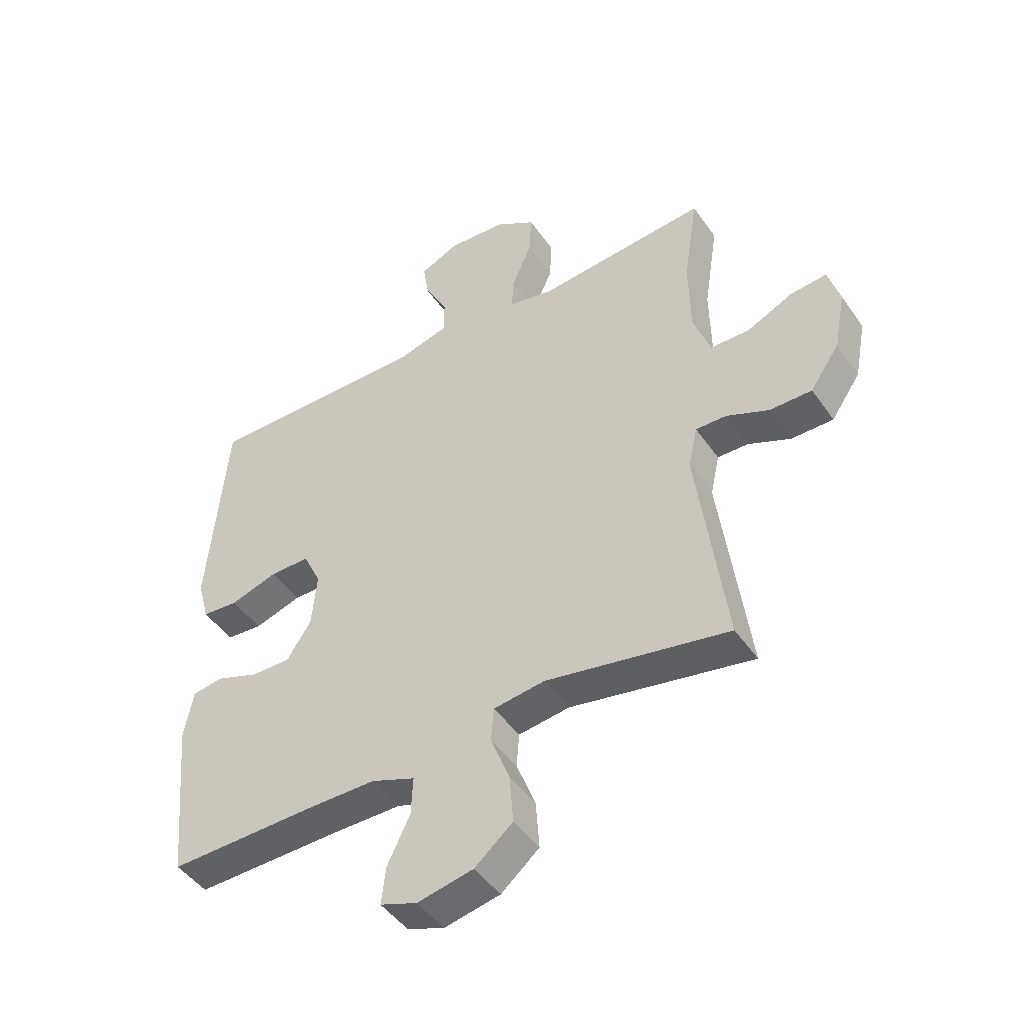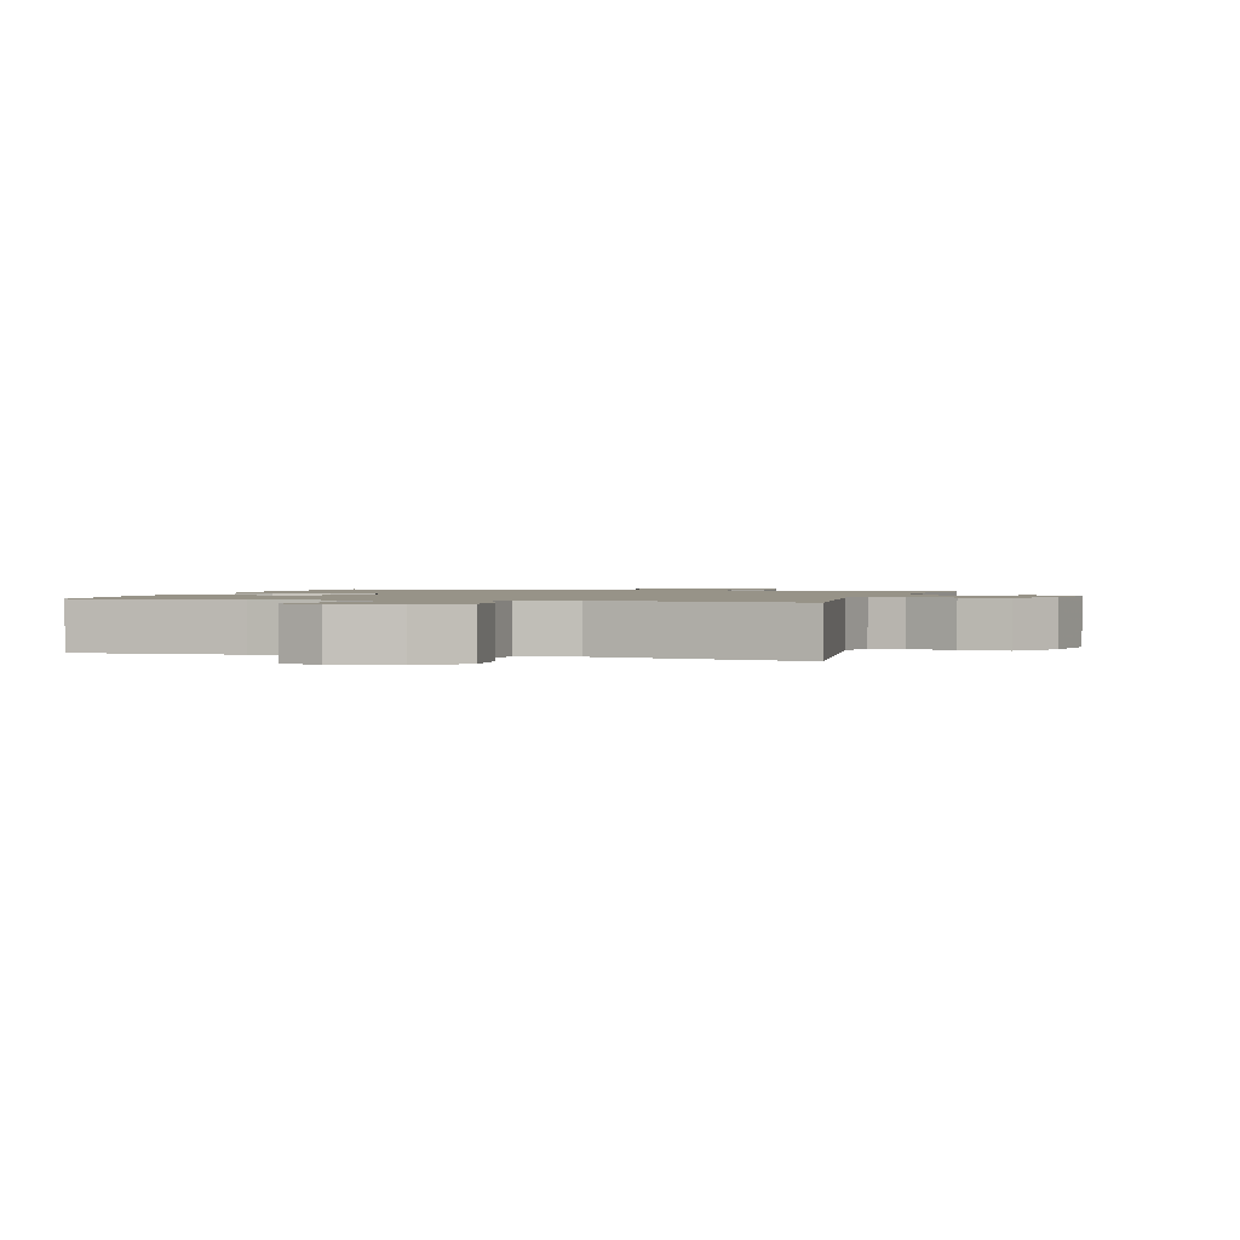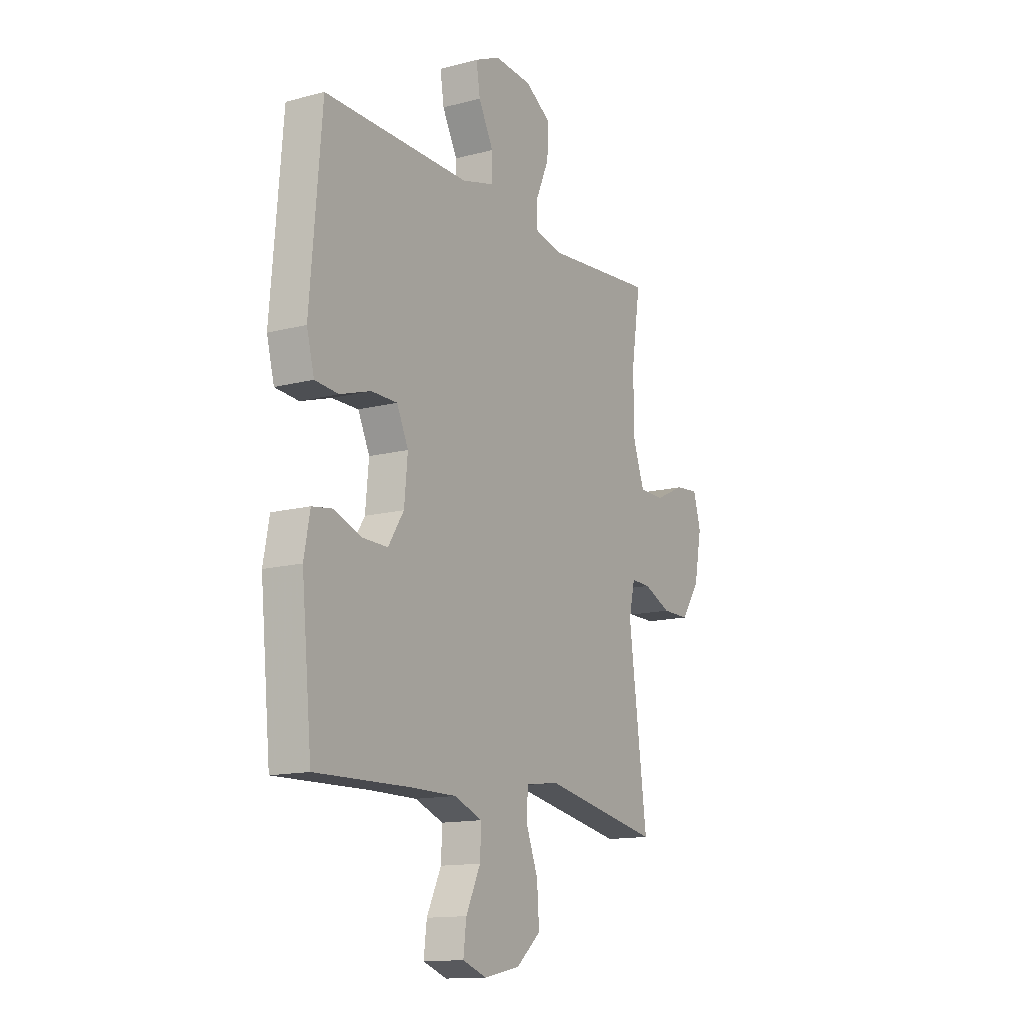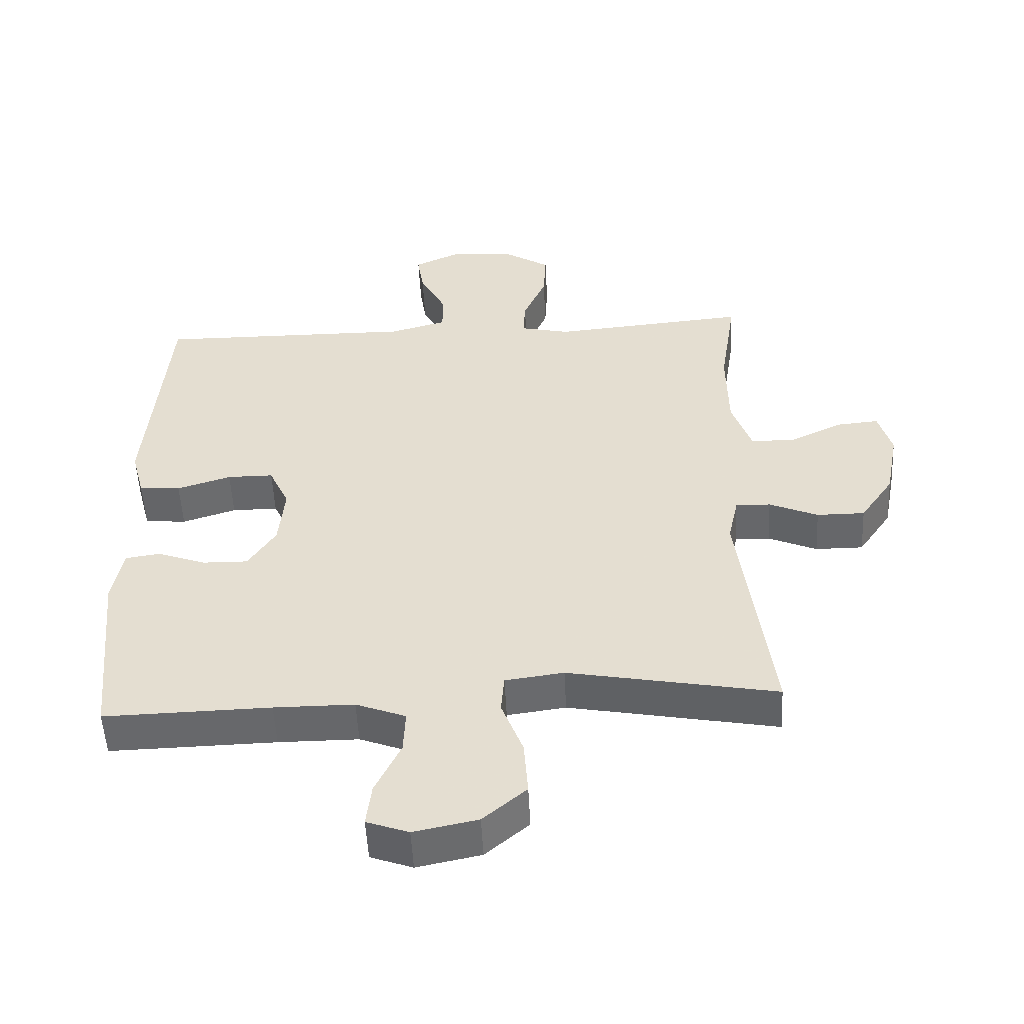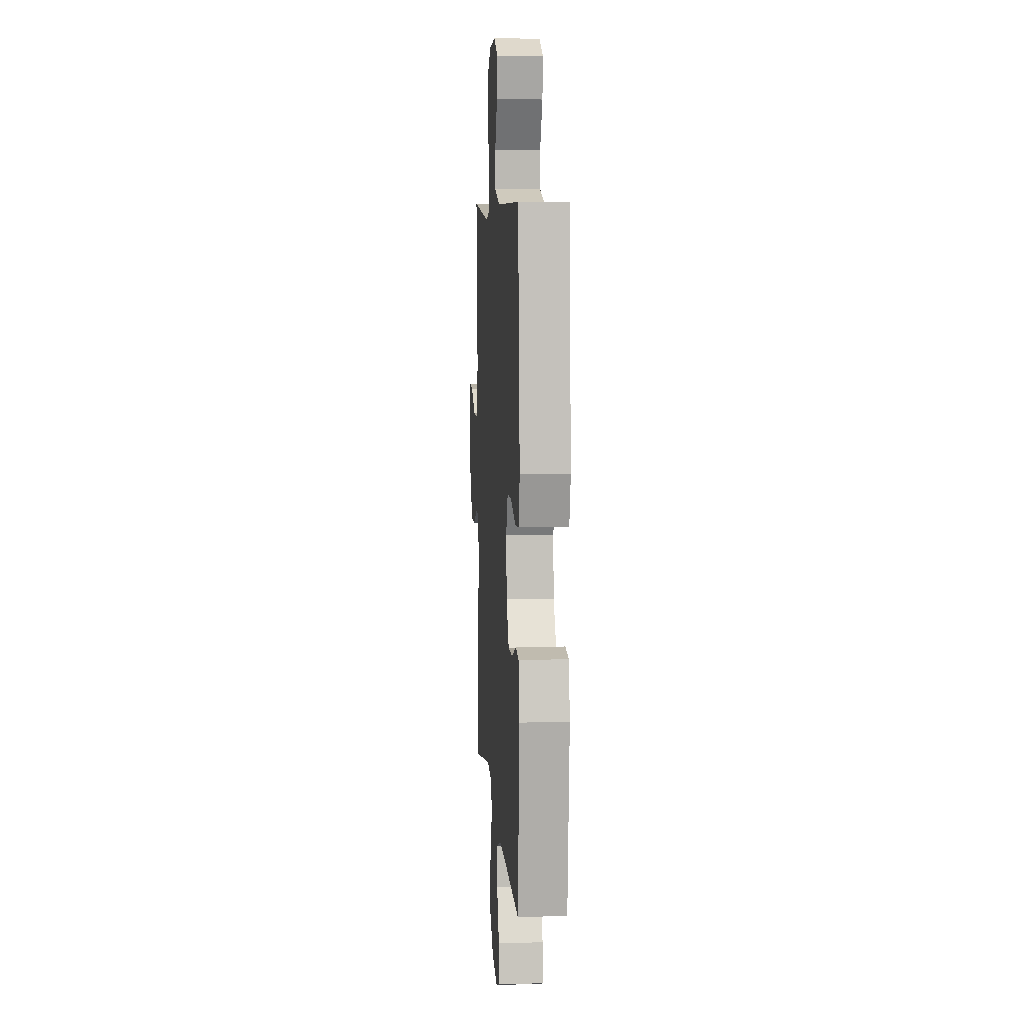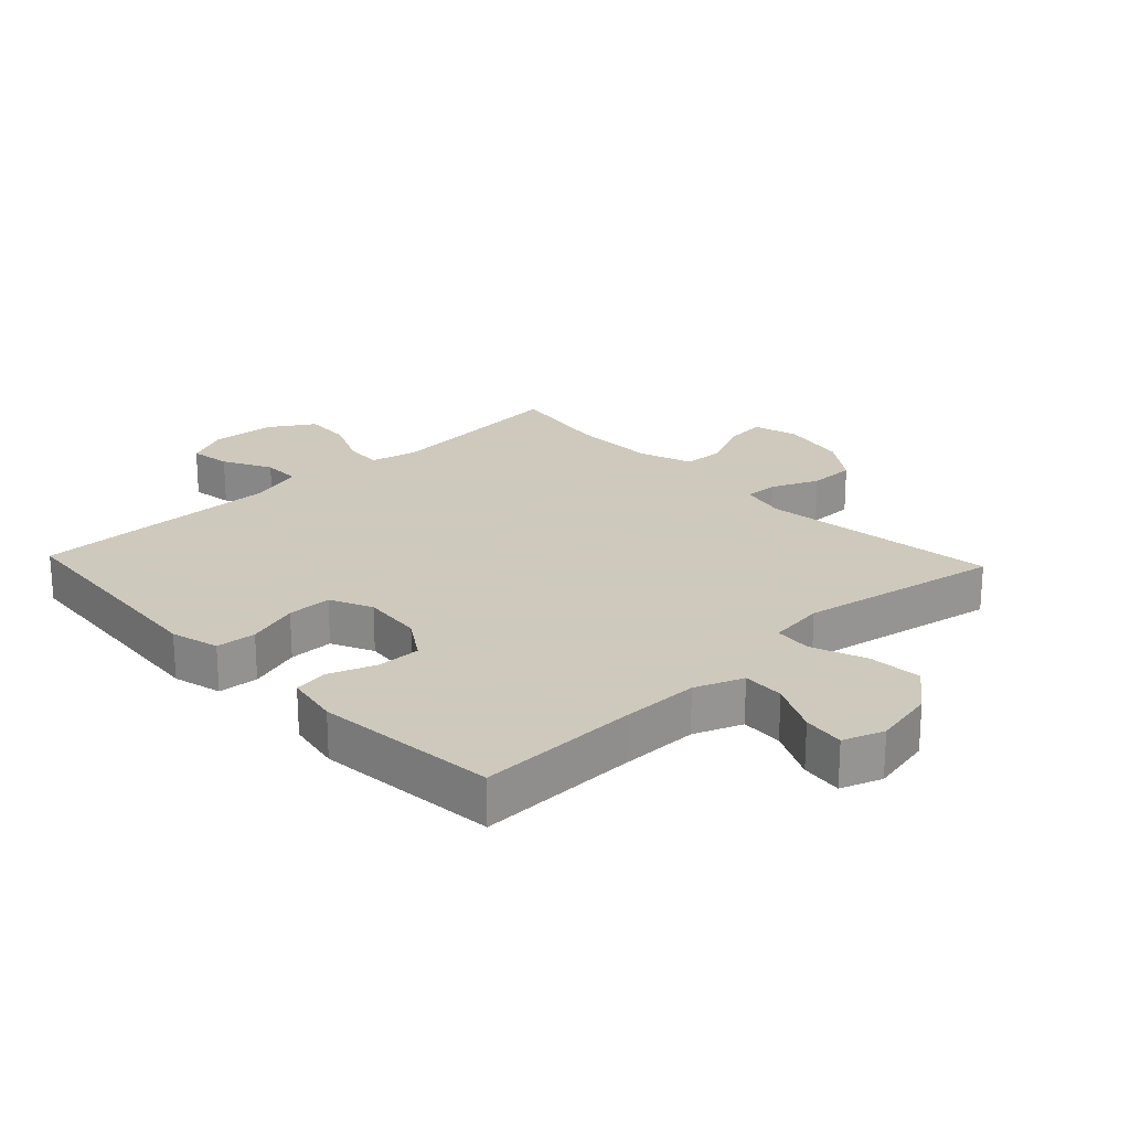
<metadata>
{"format":"obj","ext":"obj","renderer":"f3d","projection":"perspective","resolution":1024,"background":"white","views":[{"elev":-46.3,"azim":-147.2,"up":"+Z"},{"elev":1.4,"azim":-163.8,"up":"+Y"},{"elev":-13.8,"azim":120.4,"up":"+Z"},{"elev":-52.2,"azim":-177.2,"up":"+Z"},{"elev":7.4,"azim":85.9,"up":"+Z"},{"elev":22.6,"azim":136.7,"up":"+Y"}]}
</metadata>
<code>
v 0.5 0.07 0.5
v 0.521 0.07 0.25
v 0.531 0.07 0.132
v 0.511 0.07 0.056
v 0.448 0.07 0.051
v 0.366 0.07 0.077
v 0.296 0.07 0.077
v 0.265 0.07 0.011
v 0.274 0.07 -0.084
v 0.316 0.07 -0.149
v 0.385 0.07 -0.148
v 0.459 0.07 -0.121
v 0.512 0.07 -0.129
v 0.528 0.07 -0.214
v 0.5 0.07 -0.5
v 0.247 0.07 -0.494
v 0.125 0.07 -0.494
v 0.049 0.07 -0.523
v 0.052 0.07 -0.589
v 0.091 0.07 -0.67
v 0.099 0.07 -0.735
v 0.035 0.07 -0.758
v -0.062 0.07 -0.738
v -0.128 0.07 -0.682
v -0.122 0.07 -0.598
v -0.089 0.07 -0.512
v -0.094 0.07 -0.453
v -0.183 0.07 -0.441
v -0.5 0.07 -0.5
v -0.451 0.07 -0.125
v -0.467 0.07 -0.053
v -0.52 0.07 -0.054
v -0.594 0.07 -0.086
v -0.667 0.07 -0.086
v -0.718 0.07 -0.012
v -0.738 0.07 0.093
v -0.718 0.07 0.163
v -0.655 0.07 0.157
v -0.574 0.07 0.119
v -0.507 0.07 0.12
v -0.477 0.07 0.205
v -0.475 0.07 0.339
v -0.5 0.07 0.5
v -0.202 0.07 0.473
v -0.126 0.07 0.49
v -0.129 0.07 0.548
v -0.164 0.07 0.628
v -0.168 0.07 0.702
v -0.098 0.07 0.746
v 0.003 0.07 0.753
v 0.071 0.07 0.722
v 0.061 0.07 0.657
v 0.021 0.07 0.581
v 0.021 0.07 0.521
v 0.108 0.07 0.497
v 0.5 0 0.5
v 0.521 0 0.25
v 0.531 0 0.132
v 0.511 0 0.056
v 0.448 0 0.051
v 0.366 0 0.077
v 0.296 0 0.077
v 0.265 0 0.011
v 0.274 0 -0.084
v 0.316 0 -0.149
v 0.385 0 -0.148
v 0.459 0 -0.121
v 0.512 0 -0.129
v 0.528 0 -0.214
v 0.5 0 -0.5
v 0.247 0 -0.494
v 0.125 0 -0.494
v 0.049 0 -0.523
v 0.052 0 -0.589
v 0.091 0 -0.67
v 0.099 0 -0.735
v 0.035 0 -0.758
v -0.062 0 -0.738
v -0.128 0 -0.682
v -0.122 0 -0.598
v -0.089 0 -0.512
v -0.094 0 -0.453
v -0.183 0 -0.441
v -0.5 0 -0.5
v -0.451 0 -0.125
v -0.467 0 -0.053
v -0.52 0 -0.054
v -0.594 0 -0.086
v -0.667 0 -0.086
v -0.718 0 -0.012
v -0.738 0 0.093
v -0.718 0 0.163
v -0.655 0 0.157
v -0.574 0 0.119
v -0.507 0 0.12
v -0.477 0 0.205
v -0.475 0 0.339
v -0.5 0 0.5
v -0.202 0 0.473
v -0.126 0 0.49
v -0.129 0 0.548
v -0.164 0 0.628
v -0.168 0 0.702
v -0.098 0 0.746
v 0.003 0 0.753
v 0.071 0 0.722
v 0.061 0 0.657
v 0.021 0 0.581
v 0.021 0 0.521
v 0.108 0 0.497
f 50 51 52 53
f 50 53 54
f 49 50 54
f 46 47 48 49
f 45 46 49 54
f 44 45 54 55
f 42 43 44
f 41 42 44 55
f 36 37 38 39
f 36 39 40
f 35 36 40
f 32 33 34 35
f 31 32 35 40
f 28 29 30
f 27 28 30 31
f 23 24 25 26
f 23 26 27
f 22 23 27
f 19 20 21 22
f 18 19 22 27
f 17 18 27 31
f 13 14 15 16
f 11 12 13 16
f 10 11 16 17
f 9 10 17 31
f 3 4 5 6
f 2 3 6 7
f 1 2 7
f 55 1 7
f 41 55 7 8
f 31 40 41
f 8 9 31 41
f 108 107 106 105
f 109 108 105
f 109 105 104
f 104 103 102 101
f 109 104 101 100
f 110 109 100 99
f 99 98 97
f 110 99 97 96
f 94 93 92 91
f 95 94 91
f 95 91 90
f 90 89 88 87
f 95 90 87 86
f 85 84 83
f 86 85 83 82
f 81 80 79 78
f 82 81 78
f 82 78 77
f 77 76 75 74
f 82 77 74 73
f 86 82 73 72
f 71 70 69 68
f 71 68 67 66
f 72 71 66 65
f 86 72 65 64
f 61 60 59 58
f 62 61 58 57
f 62 57 56
f 62 56 110
f 63 62 110 96
f 96 95 86
f 96 86 64 63
f 1 56 57 2
f 2 57 58 3
f 3 58 59 4
f 4 59 60 5
f 5 60 61 6
f 6 61 62 7
f 7 62 63 8
f 8 63 64 9
f 9 64 65 10
f 10 65 66 11
f 11 66 67 12
f 12 67 68 13
f 13 68 69 14
f 14 69 70 15
f 15 70 71 16
f 16 71 72 17
f 17 72 73 18
f 18 73 74 19
f 19 74 75 20
f 20 75 76 21
f 21 76 77 22
f 22 77 78 23
f 23 78 79 24
f 24 79 80 25
f 25 80 81 26
f 26 81 82 27
f 27 82 83 28
f 28 83 84 29
f 29 84 85 30
f 30 85 86 31
f 31 86 87 32
f 32 87 88 33
f 33 88 89 34
f 34 89 90 35
f 35 90 91 36
f 36 91 92 37
f 37 92 93 38
f 38 93 94 39
f 39 94 95 40
f 40 95 96 41
f 41 96 97 42
f 42 97 98 43
f 43 98 99 44
f 44 99 100 45
f 45 100 101 46
f 46 101 102 47
f 47 102 103 48
f 48 103 104 49
f 49 104 105 50
f 50 105 106 51
f 51 106 107 52
f 52 107 108 53
f 53 108 109 54
f 54 109 110 55
f 55 110 56 1

</code>
